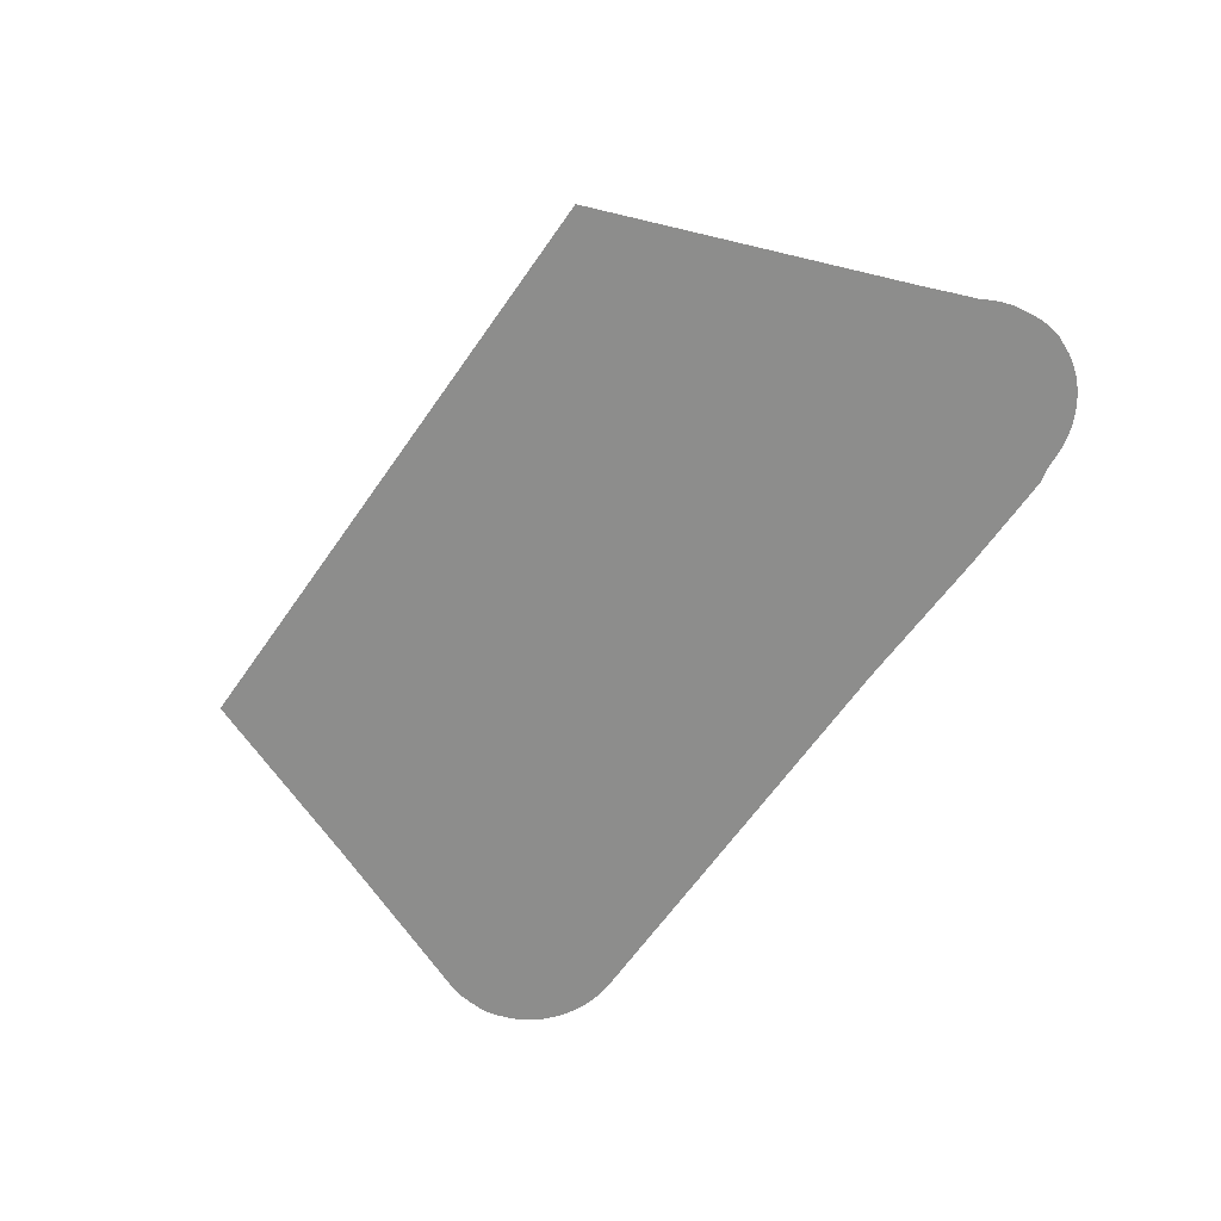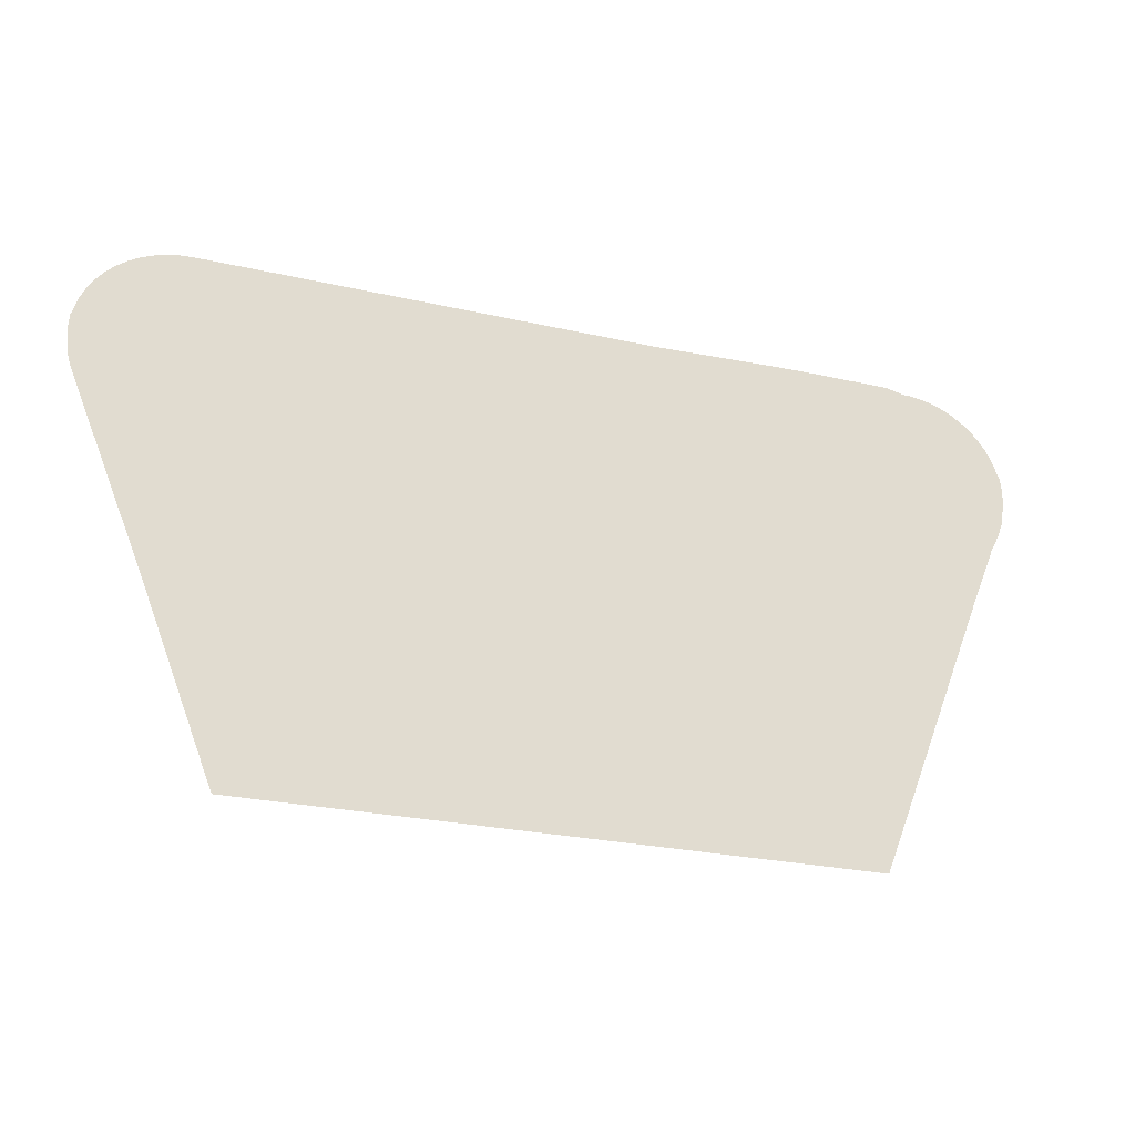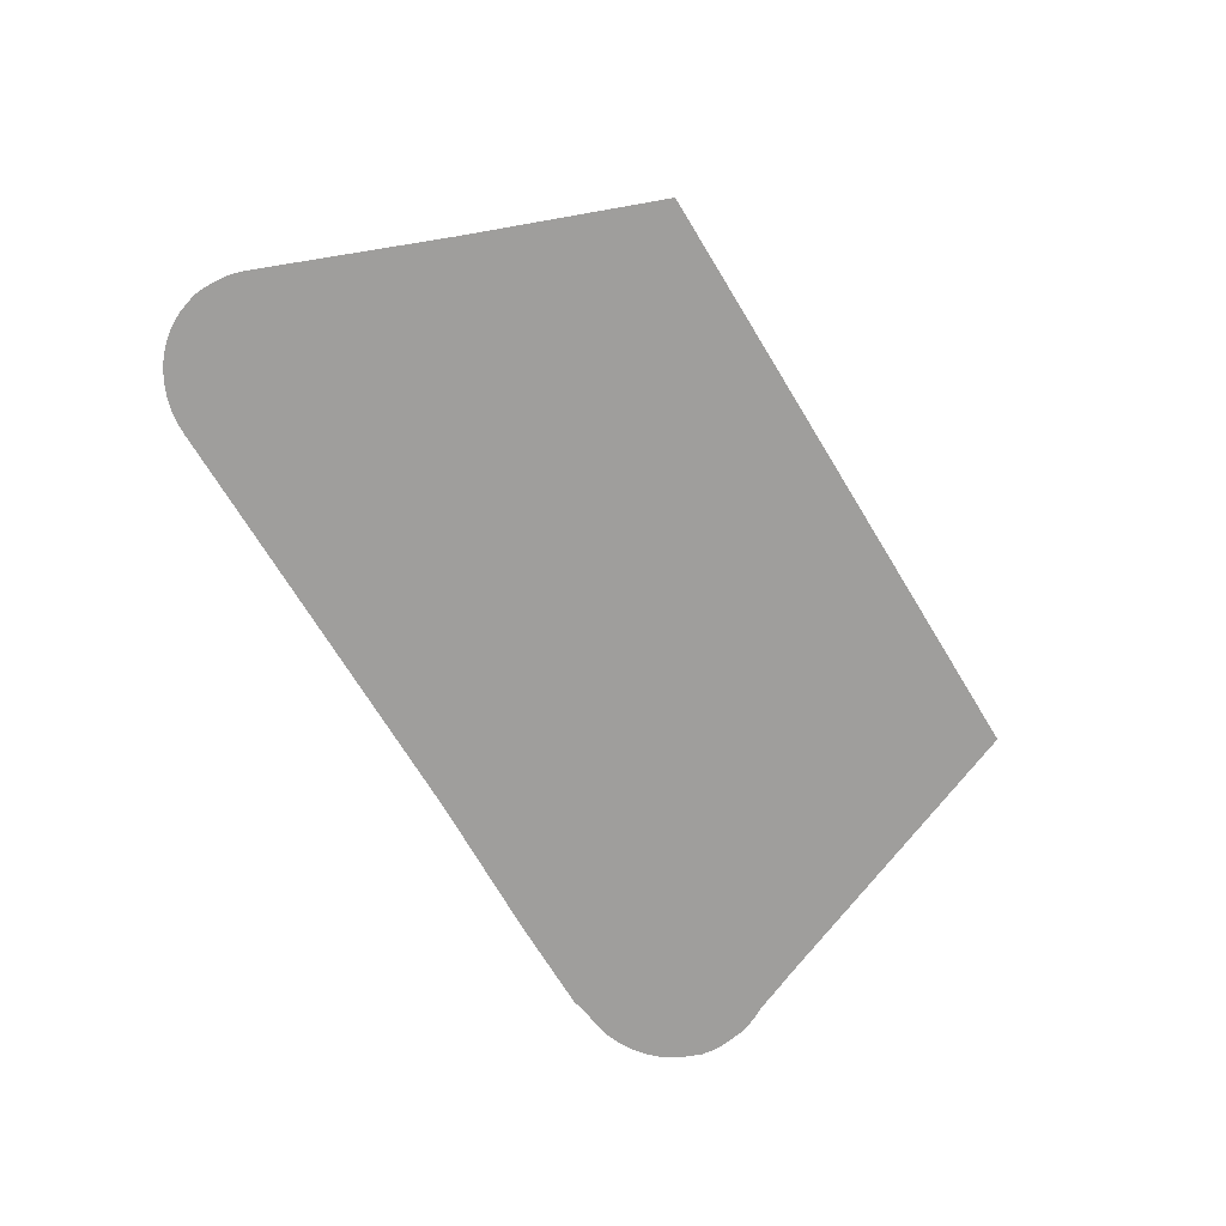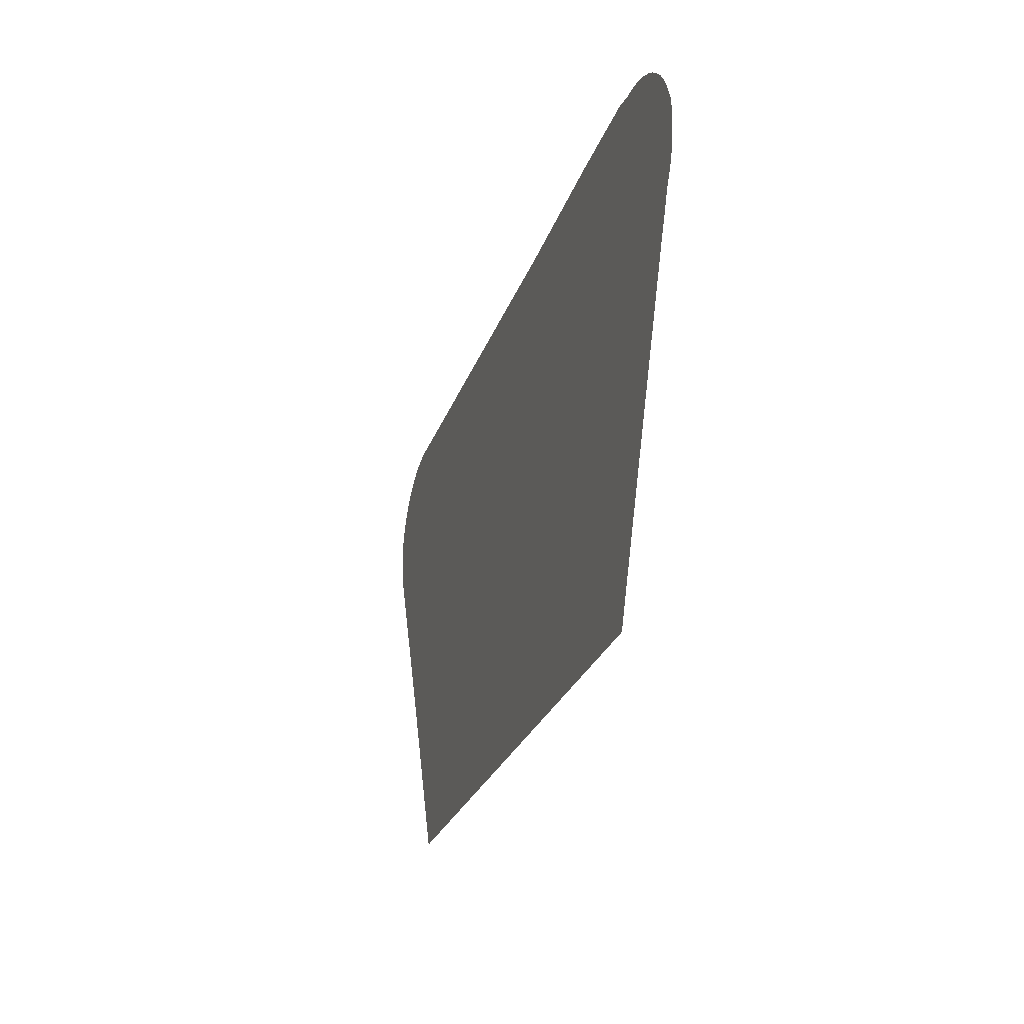
<metadata>
{"format":"obj","ext":"obj","renderer":"f3d","projection":"perspective","resolution":1024,"background":"white","views":[{"elev":-64.4,"azim":55.0,"up":"+Z"},{"elev":-25.2,"azim":-20.4,"up":"+Y"},{"elev":-70.9,"azim":-58.6,"up":"+Z"},{"elev":-26.1,"azim":73.1,"up":"+Y"}]}
</metadata>
<code>
v -52.82 19.64 39.78
v -53.95 22.4 39.78
v -54 22.58 39.78
v -54.01 22.62 39.78
v -54.03 22.82 39.78
v -54.04 22.89 39.78
v -54.04 23 39.78
v -54.03 23.07 39.78
v -54.03 23.18 39.78
v -54 23.25 39.78
v -53.99 23.29 39.78
v -53.93 23.46 39.78
v -53.86 23.62 39.78
v -53.76 23.77 39.78
v -53.65 23.91 39.78
v -53.51 24.03 39.78
v -53.37 24.14 39.78
v -53.21 24.23 39.78
v -53.04 24.3 39.78
v -52.87 24.36 39.78
v -52.68 24.39 39.78
v -52.5 24.4 39.78
v -45.83 24.4 39.78
v -43.54 24.46 39.78
v -42.05 24.46 39.78
v -41.76 24.4 39.78
v -41.68 24.4 39.78
v -41.49 24.38 39.78
v -41.31 24.34 39.78
v -41.14 24.27 39.78
v -40.98 24.19 39.78
v -40.82 24.1 39.78
v -40.68 23.98 39.78
v -40.56 23.85 39.78
v -40.45 23.71 39.78
v -40.36 23.56 39.78
v -40.29 23.39 39.78
v -40.28 23.35 39.78
v -40.24 23.28 39.78
v -40.23 23.21 39.78
v -40.22 23.11 39.78
v -40.22 23.03 39.78
v -40.21 22.93 39.78
v -40.22 22.85 39.78
v -40.23 22.75 39.78
v -40.26 22.54 39.78
v -40.27 22.5 39.78
v -40.33 22.33 39.78
v -40.36 22.26 39.78
v -40.47 22.05 39.78
v -40.59 21.75 39.78
v -40.76 21.35 39.78
v -41.85 18.57 39.78
v -42.52 16.88 39.78
v -51.74 16.87 39.78
f 2 4 3
f 2 5 4
f 8 7 6
f 10 14 13
f 8 6 10
f 9 8 10
f 10 13 12
f 11 10 12
f 15 14 10
f 6 15 10
f 6 16 15
f 6 17 16
f 6 5 17
f 17 5 18
f 18 5 2
f 19 18 2
f 20 19 2
f 21 20 2
f 22 21 2
f 1 22 2
f 1 23 22
f 1 55 23
f 45 29 48
f 44 43 42
f 34 38 35
f 26 28 27
f 30 45 31
f 38 45 44
f 35 38 36
f 36 38 37
f 34 33 38
f 38 44 42
f 45 38 33
f 32 45 33
f 38 40 39
f 38 41 40
f 38 42 41
f 32 31 45
f 45 30 29
f 48 29 28
f 48 46 45
f 48 47 46
f 26 48 28
f 26 49 48
f 26 50 49
f 26 51 50
f 26 25 51
f 51 25 52
f 52 25 24
f 53 52 24
f 23 53 24
f 23 54 53
f 23 55 54

</code>
